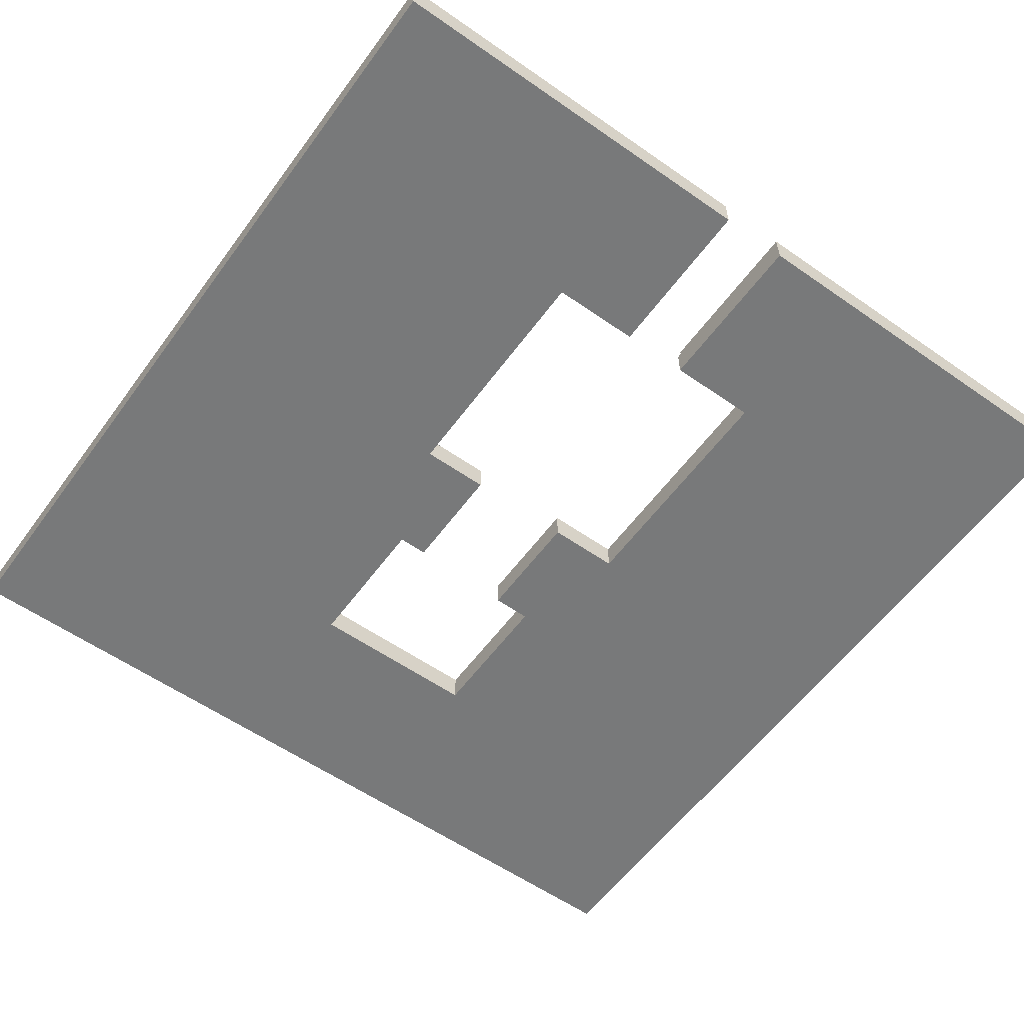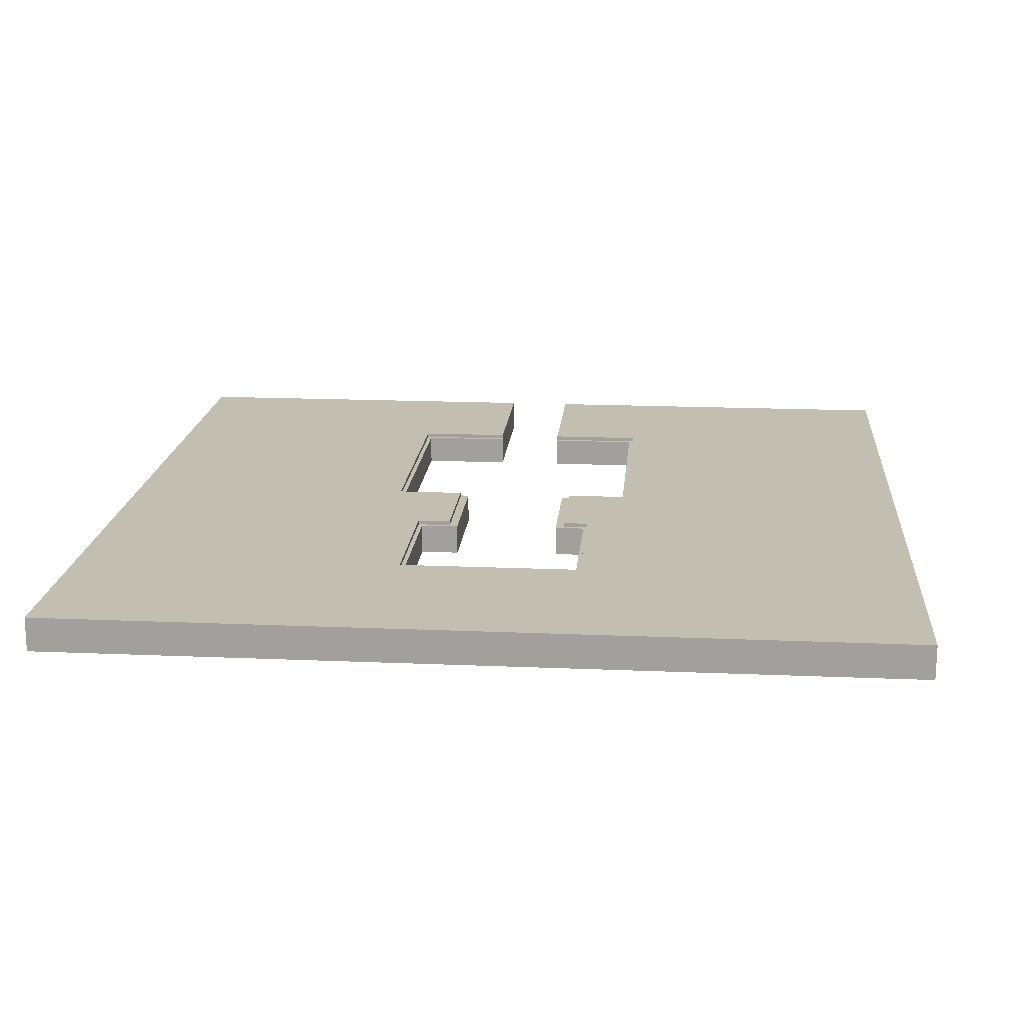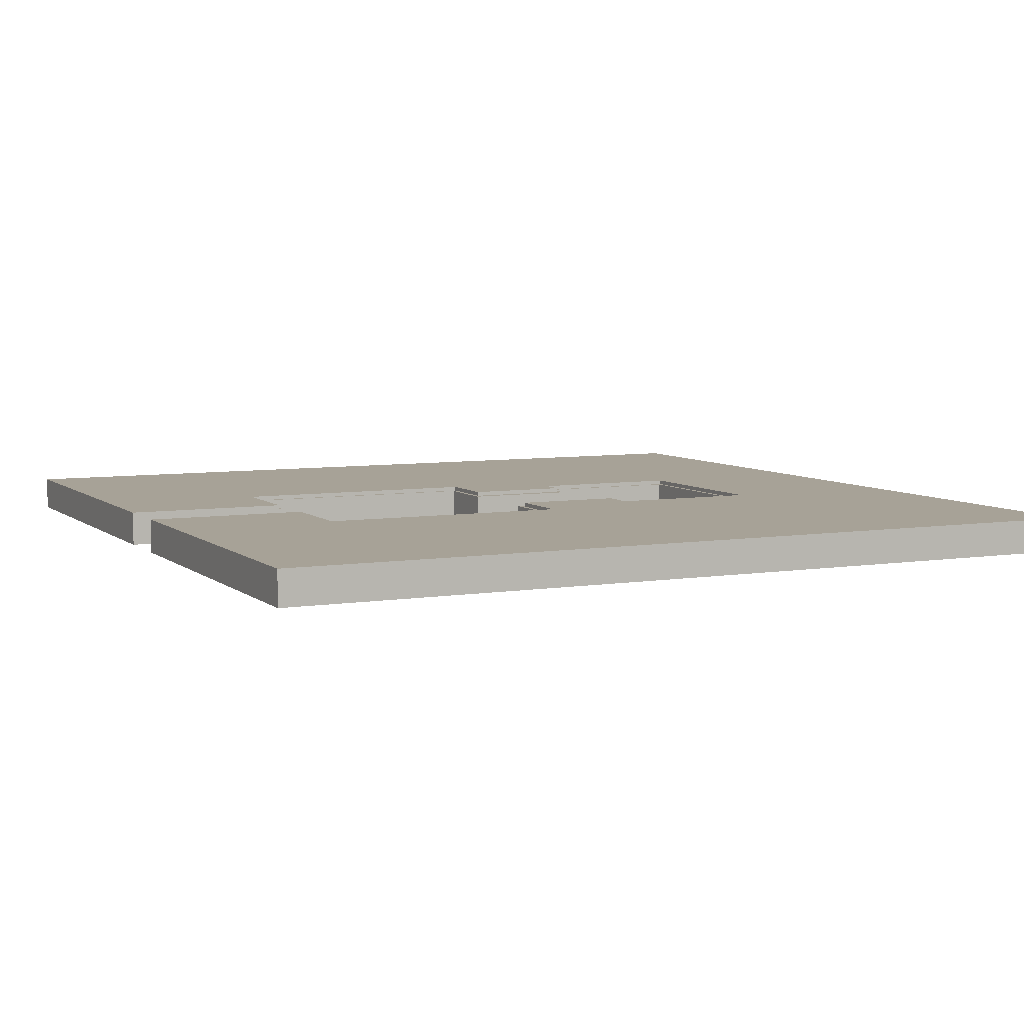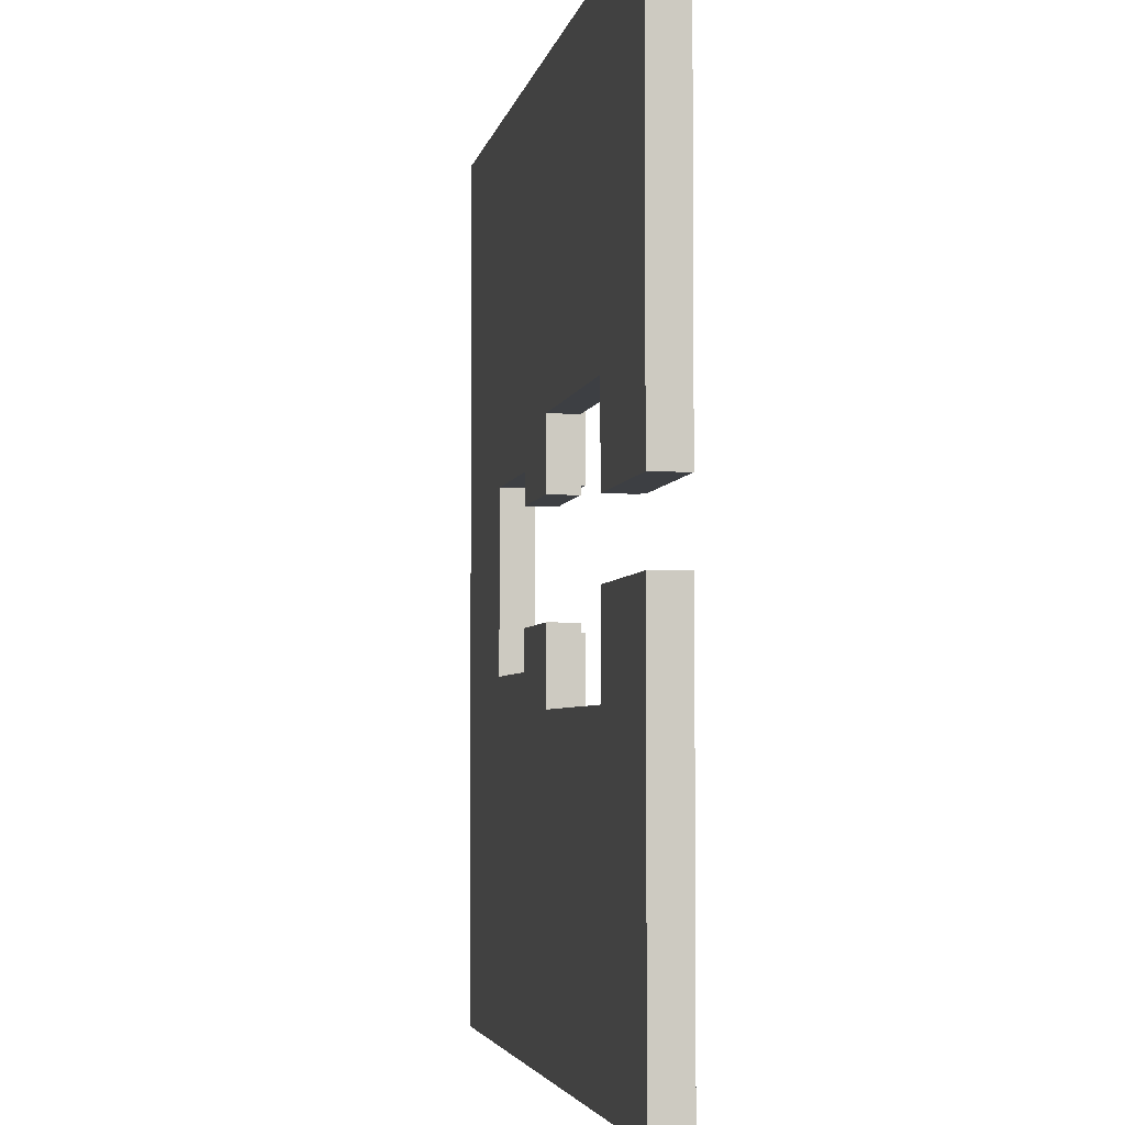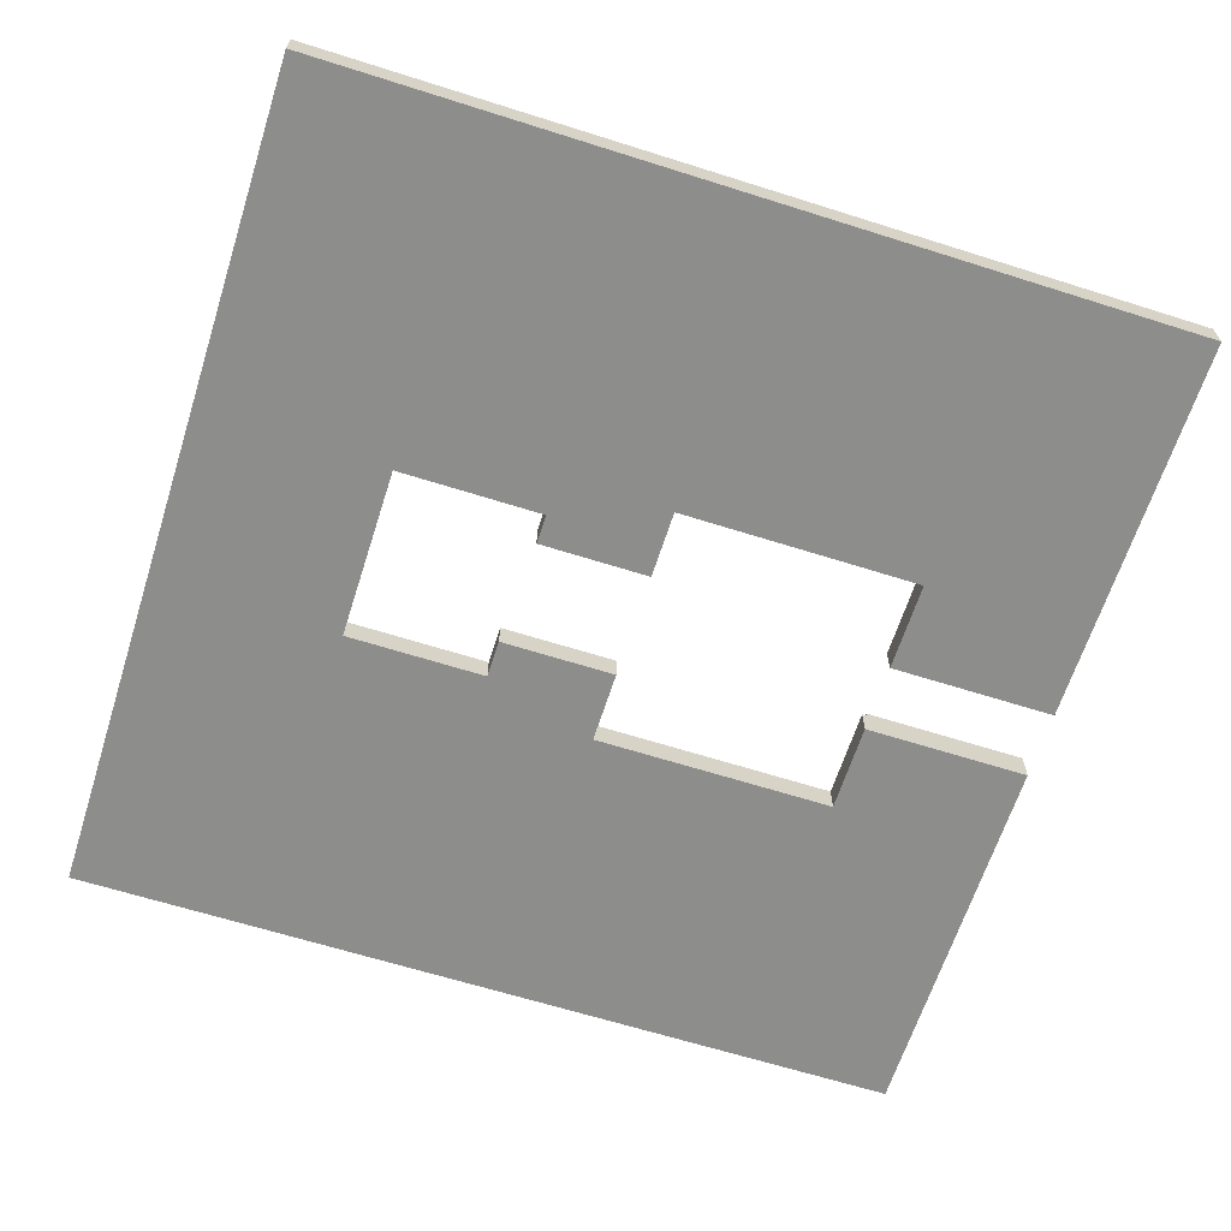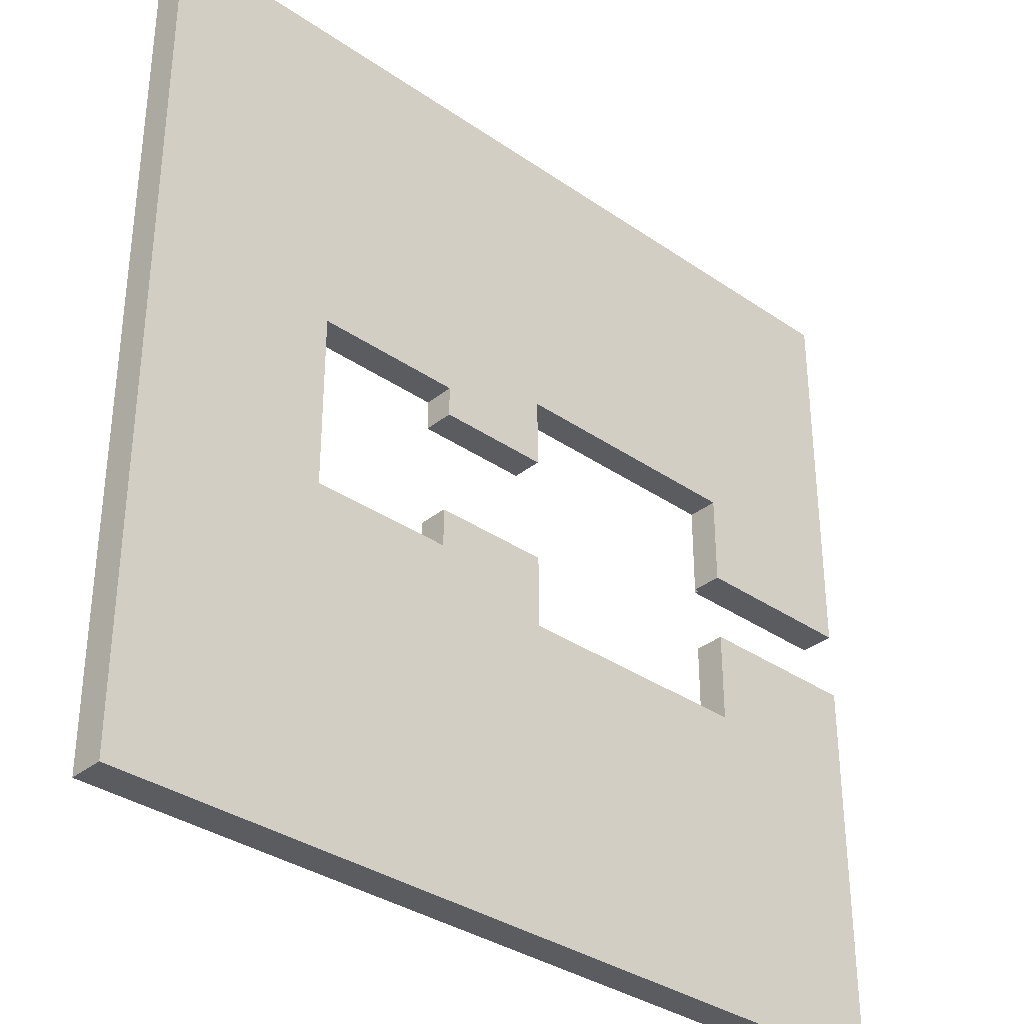
<metadata>
{"format":"obj","ext":"obj","renderer":"f3d","projection":"perspective","resolution":1024,"background":"white","views":[{"elev":-57.7,"azim":54.1,"up":"+Y"},{"elev":17.4,"azim":-85.1,"up":"+Y"},{"elev":6.6,"azim":154.4,"up":"+Y"},{"elev":-3.9,"azim":80.0,"up":"+Z"},{"elev":-64.4,"azim":-17.7,"up":"+Y"},{"elev":-34.3,"azim":-42.9,"up":"+Z"}]}
</metadata>
<code>
o Game2
v -10 0 10
v -10 0 -10
v -10 0.7 10
v -10 0.7 -10
v -10 0.8 10
v -10 0.8 -10
v -2.3 0 -1.2
v -2.3 0 -2.1
v -2.3 0.7 -1.2
v -2.3 0.7 -2.1
v -2.2 0 2
v -2.2 0 1.3
v -2.2 0.7 2
v -2.2 0.7 1.3
v -2.2 0.7 -1.4
v -2.2 0.7 -2.2
v -2.2 0.8 -1.4
v -2.2 0.8 -2.2
v -2.1 0.7 2.1
v -2.1 0.7 1.5
v -2.1 0.8 2.1
v -2.1 0.8 1.5
v 6.1 0 2.9
v 6.1 0 0.8
v 6.1 0 -0.8
v 6.1 0 -2.9
v 6.1 0.7 2.9
v 6.1 0.7 0.8
v 6.1 0.7 -0.8
v 6.1 0.7 -2.9
v 6.2 0.7 3
v 6.2 0.7 0.8
v 6.2 0.7 -0.8
v 6.2 0.7 -3
v 6.2 0.8 3
v 6.2 0.8 0.8
v 6.2 0.8 -0.8
v 6.2 0.8 -3
v -5.7 0.7 2.1
v -5.7 0.7 -2.2
v -5.7 0.8 2.1
v -5.7 0.8 -2.2
v -5.6 0 2
v -5.6 0 -2.1
v -5.6 0.7 2
v -5.6 0.7 -2.1
v 0.3 0.7 3
v 0.3 0.7 1.5
v 0.3 0.7 -1.4
v 0.3 0.7 -3
v 0.3 0.8 3
v 0.3 0.8 1.5
v 0.3 0.8 -1.4
v 0.3 0.8 -3
v 0.4 0 2.9
v 0.4 0 1.3
v 0.4 0 -1.2
v 0.4 0 -2.9
v 0.4 0.7 2.9
v 0.4 0.7 1.3
v 0.4 0.7 -1.2
v 0.4 0.7 -2.9
v 10 0 10
v 10 0 0.8
v 10 0 -0.8
v 10 0 -10
v 10 0.7 10
v 10 0.7 0.8
v 10 0.7 -0.8
v 10 0.7 -10
v 10 0.8 10
v 10 0.8 0.8
v 10 0.8 -0.8
v 10 0.8 -10
v -10 0 10
v -10 0.7 10
v -10 0.8 10
v 10 0 10
v 10 0.7 10
v 10 0.8 10
v 6.1 0 -0.8
v 6.1 0.7 -0.8
v 6.2 0.7 -0.8
v 6.2 0.8 -0.8
v 10 0 -0.8
v 10 0.7 -0.8
v 10 0.8 -0.8
v -2.3 0 -1.2
v -2.3 0.7 -1.2
v 0.4 0 -1.2
v 0.4 0.7 -1.2
v -2.2 0.7 -1.4
v -2.2 0.8 -1.4
v 0.3 0.7 -1.4
v 0.3 0.8 -1.4
v -5.6 0 -2.1
v -5.6 0.7 -2.1
v -2.3 0 -2.1
v -2.3 0.7 -2.1
v -5.7 0.7 -2.2
v -5.7 0.8 -2.2
v -2.2 0.7 -2.2
v -2.2 0.8 -2.2
v 0.4 0 -2.9
v 0.4 0.7 -2.9
v 6.1 0 -2.9
v 6.1 0.7 -2.9
v 0.3 0.7 -3
v 0.3 0.8 -3
v 6.2 0.7 -3
v 6.2 0.8 -3
v 0.3 0.7 3
v 0.3 0.8 3
v 6.2 0.7 3
v 6.2 0.8 3
v 0.4 0 2.9
v 0.4 0.7 2.9
v 6.1 0 2.9
v 6.1 0.7 2.9
v -5.7 0.7 2.1
v -5.7 0.8 2.1
v -2.1 0.7 2.1
v -2.1 0.8 2.1
v -5.6 0 2
v -5.6 0.7 2
v -2.2 0 2
v -2.2 0.7 2
v -2.1 0.7 1.5
v -2.1 0.8 1.5
v 0.3 0.7 1.5
v 0.3 0.8 1.5
v -2.2 0 1.3
v -2.2 0.7 1.3
v 0.4 0 1.3
v 0.4 0.7 1.3
v 6.1 0 0.8
v 6.1 0.7 0.8
v 6.2 0.7 0.8
v 6.2 0.8 0.8
v 10 0 0.8
v 10 0.7 0.8
v 10 0.8 0.8
v -10 0 -10
v -10 0.7 -10
v -10 0.8 -10
v 10 0 -10
v 10 0.7 -10
v 10 0.8 -10
v -10 0 10
v 10 0 10
v 0.4 0 2.9
v 6.1 0 2.9
v -5.6 0 2
v -2.2 0 2
v -2.2 0 1.3
v 0.4 0 1.3
v 6.1 0 0.8
v 10 0 0.8
v 6.1 0 -0.8
v 10 0 -0.8
v -2.3 0 -1.2
v 0.4 0 -1.2
v -5.6 0 -2.1
v -2.3 0 -2.1
v 0.4 0 -2.9
v 6.1 0 -2.9
v -10 0 -10
v 10 0 -10
v 0.3 0.7 3
v 6.2 0.7 3
v 0.4 0.7 2.9
v 6.1 0.7 2.9
v -5.7 0.7 2.1
v -2.1 0.7 2.1
v -5.6 0.7 2
v -2.2 0.7 2
v -2.1 0.7 1.5
v 0.3 0.7 1.5
v -2.2 0.7 1.3
v 0.4 0.7 1.3
v 6.1 0.7 0.8
v 6.2 0.7 0.8
v 6.1 0.7 -0.8
v 6.2 0.7 -0.8
v -2.3 0.7 -1.2
v 0.4 0.7 -1.2
v -2.2 0.7 -1.4
v 0.3 0.7 -1.4
v -5.6 0.7 -2.1
v -2.3 0.7 -2.1
v -5.7 0.7 -2.2
v -2.2 0.7 -2.2
v 0.4 0.7 -2.9
v 6.1 0.7 -2.9
v 0.3 0.7 -3
v 6.2 0.7 -3
v -10 0.8 10
v 10 0.8 10
v 0.3 0.8 3
v 6.2 0.8 3
v -5.7 0.8 2.1
v -2.1 0.8 2.1
v -2.1 0.8 1.5
v 0.3 0.8 1.5
v 6.2 0.8 0.8
v 10 0.8 0.8
v 6.2 0.8 -0.8
v 10 0.8 -0.8
v -2.2 0.8 -1.4
v 0.3 0.8 -1.4
v -5.7 0.8 -2.2
v -2.2 0.8 -2.2
v 0.3 0.8 -3
v 6.2 0.8 -3
v -10 0.8 -10
v 10 0.8 -10
f 3 2 1
f 4 2 3
f 5 4 3
f 6 4 5
f 9 8 7
f 10 8 9
f 13 12 11
f 14 12 13
f 17 16 15
f 18 16 17
f 21 20 19
f 22 20 21
f 27 24 23
f 28 24 27
f 29 26 25
f 30 26 29
f 35 32 31
f 36 32 35
f 37 34 33
f 38 34 37
f 39 40 41
f 41 40 42
f 43 44 45
f 45 44 46
f 47 48 51
f 51 48 52
f 49 50 53
f 53 50 54
f 55 56 59
f 59 56 60
f 57 58 61
f 61 58 62
f 63 64 67
f 67 64 68
f 65 66 69
f 69 66 70
f 67 68 71
f 71 68 72
f 69 70 73
f 73 70 74
f 78 76 75
f 79 77 76
f 79 76 78
f 80 77 79
f 83 82 81
f 85 83 81
f 86 84 83
f 86 83 85
f 87 84 86
f 90 89 88
f 91 89 90
f 94 93 92
f 95 93 94
f 98 97 96
f 99 97 98
f 102 101 100
f 103 101 102
f 106 105 104
f 107 105 106
f 110 109 108
f 111 109 110
f 112 113 114
f 114 113 115
f 116 117 118
f 118 117 119
f 120 121 122
f 122 121 123
f 124 125 126
f 126 125 127
f 128 129 130
f 130 129 131
f 132 133 134
f 134 133 135
f 136 137 138
f 136 138 140
f 138 139 141
f 140 138 141
f 141 139 142
f 143 144 146
f 144 145 147
f 146 144 147
f 147 145 148
f 151 150 149
f 152 150 151
f 153 151 149
f 154 151 153
f 155 151 154
f 156 151 155
f 157 150 152
f 158 150 157
f 163 153 149
f 164 162 161
f 165 162 164
f 165 164 163
f 166 160 159
f 167 163 149
f 167 166 165
f 167 165 163
f 168 160 166
f 168 166 167
f 169 170 171
f 171 170 172
f 173 174 175
f 175 174 176
f 176 174 177
f 169 171 178
f 176 177 179
f 177 178 179
f 178 171 180
f 179 178 180
f 172 170 181
f 181 170 182
f 185 186 187
f 187 186 188
f 173 175 189
f 185 187 190
f 173 189 191
f 189 190 191
f 190 187 192
f 191 190 192
f 188 186 193
f 183 184 194
f 188 193 195
f 193 194 195
f 194 184 196
f 195 194 196
f 197 198 199
f 199 198 200
f 197 199 201
f 201 199 202
f 202 199 203
f 203 199 204
f 200 198 205
f 205 198 206
f 197 201 211
f 209 210 212
f 212 210 213
f 211 212 213
f 207 208 214
f 197 211 215
f 213 214 215
f 211 213 215
f 214 208 216
f 215 214 216

</code>
